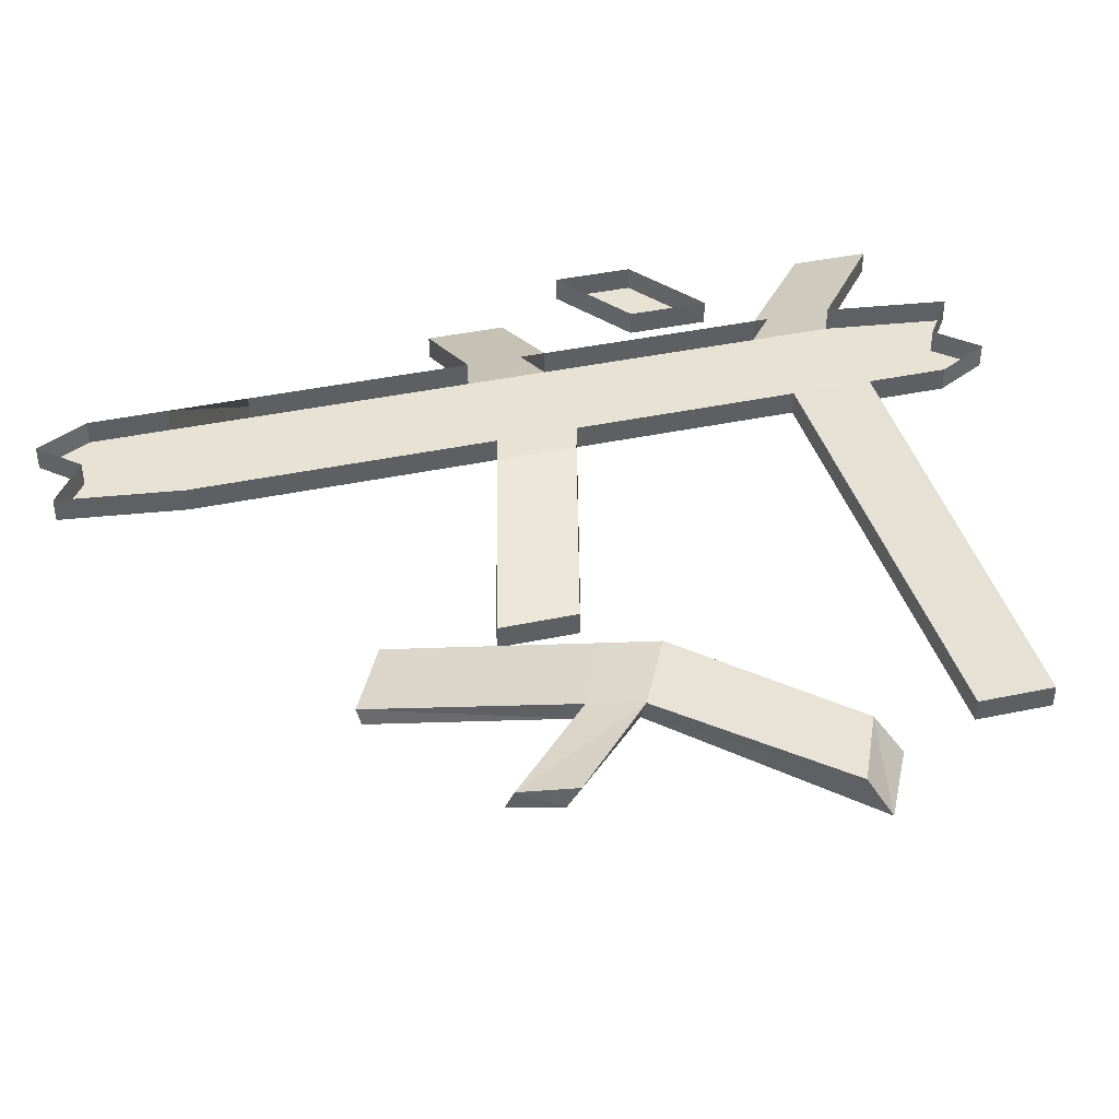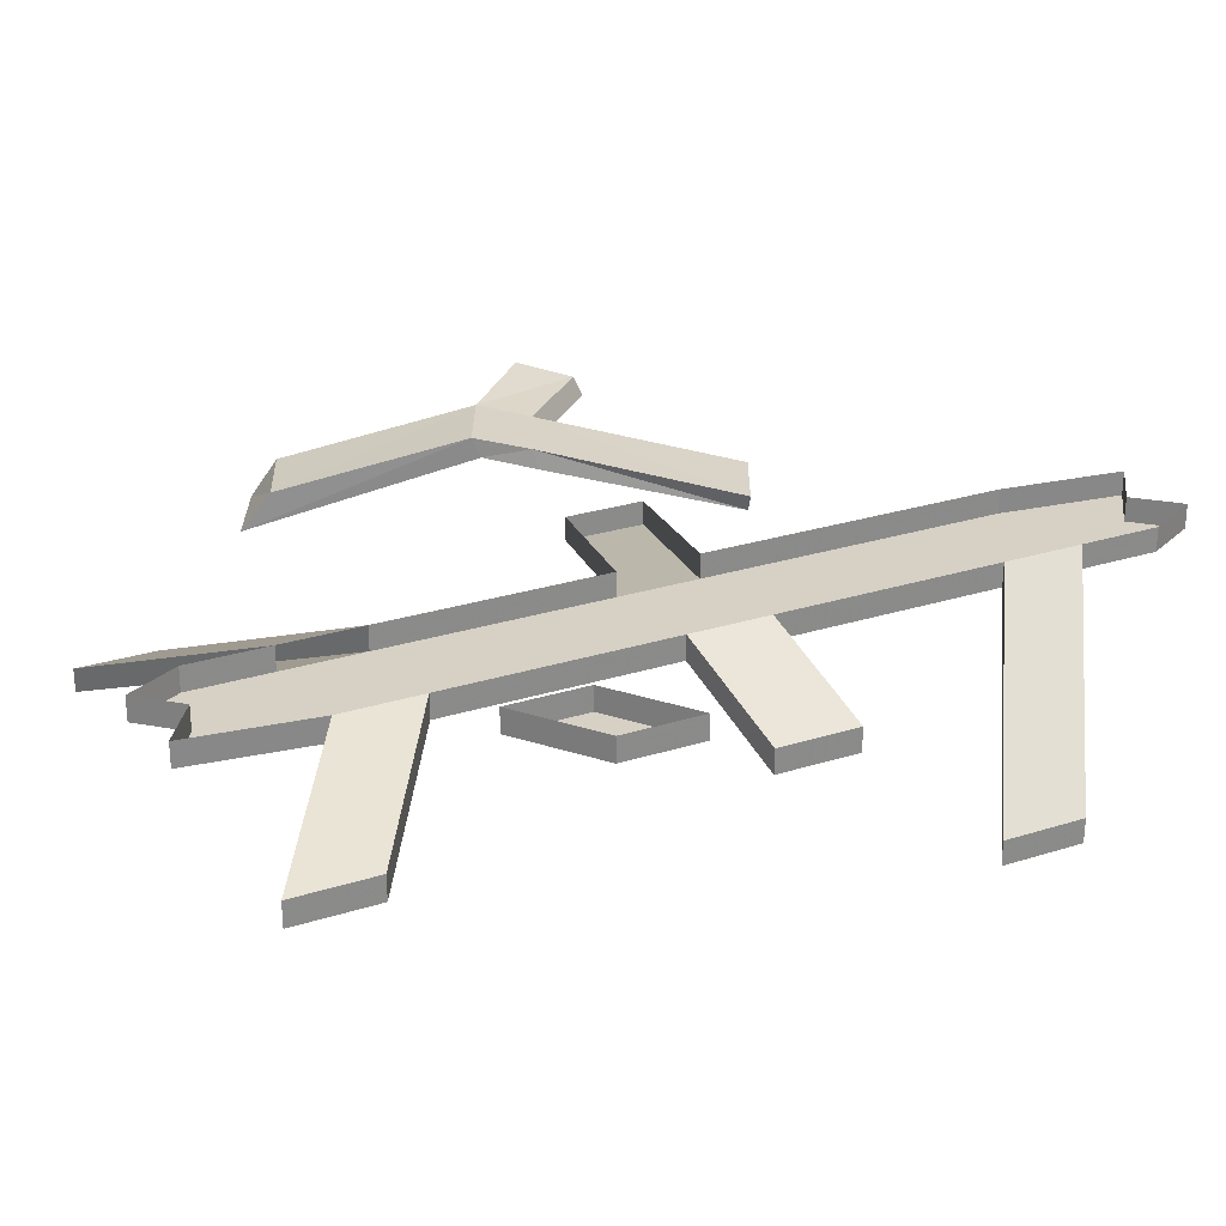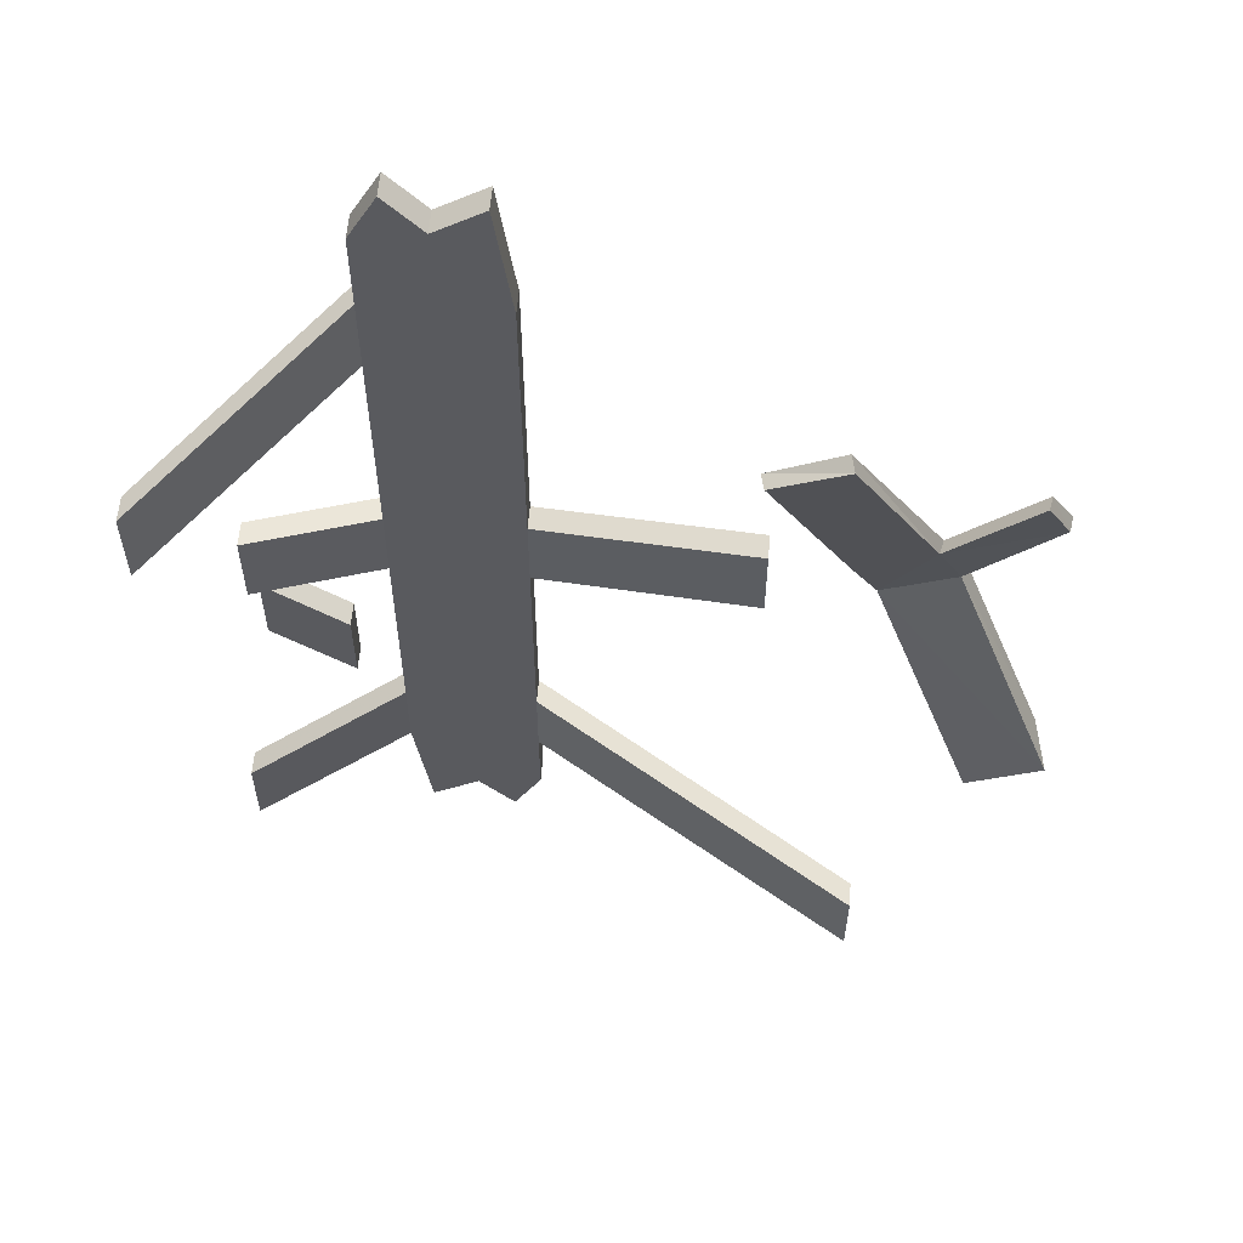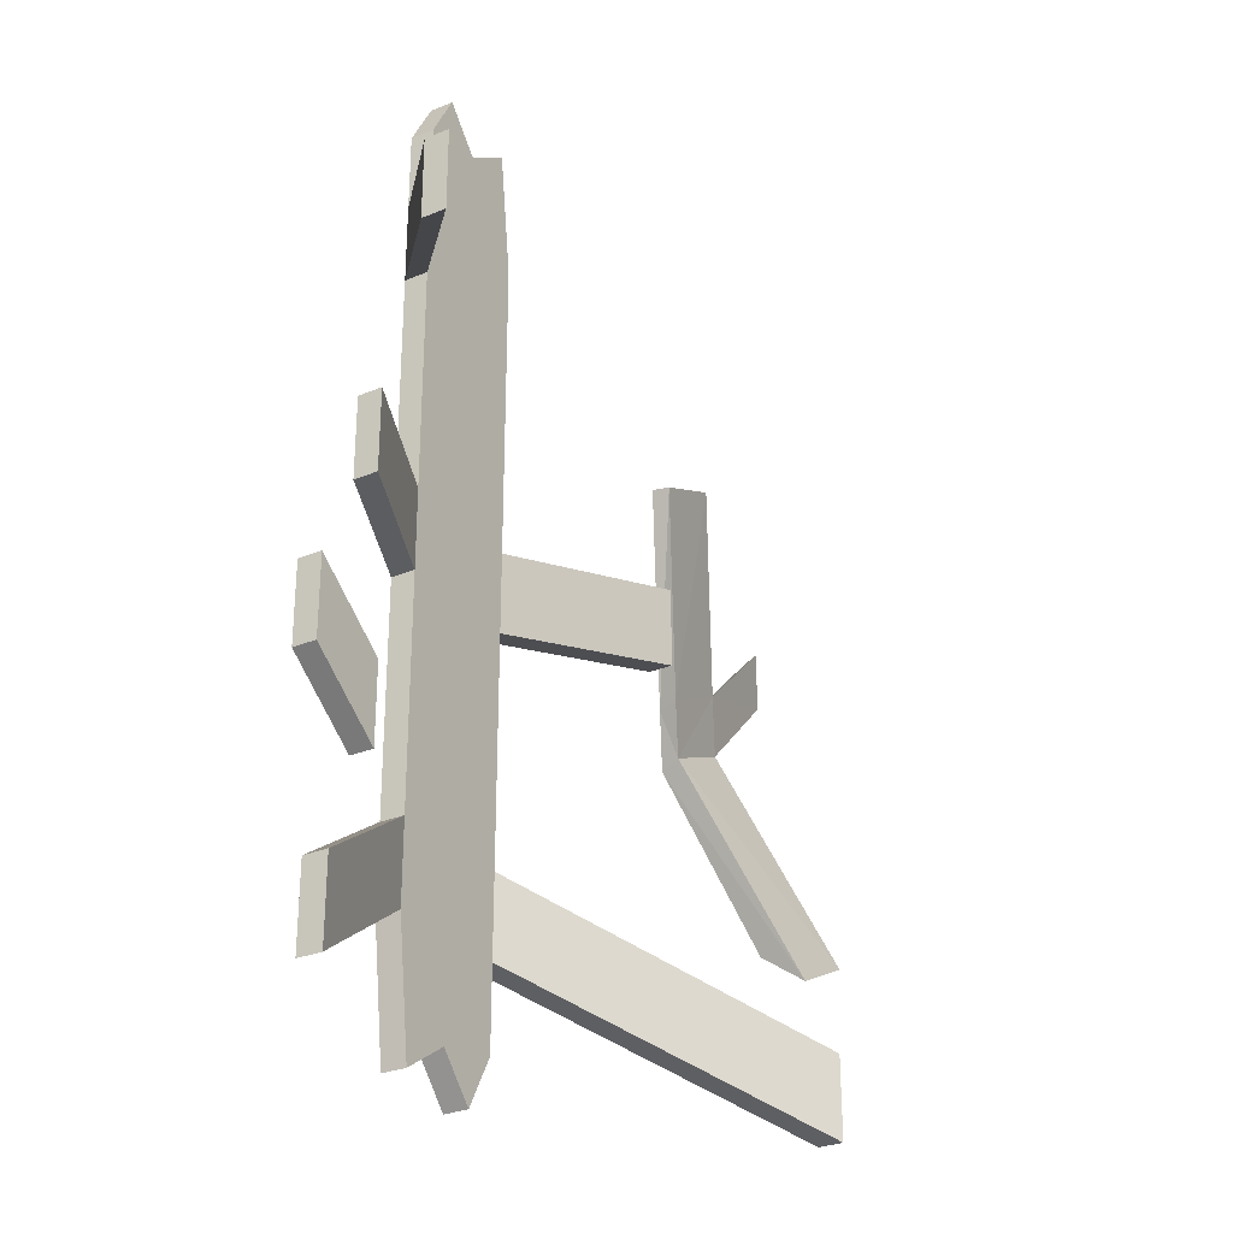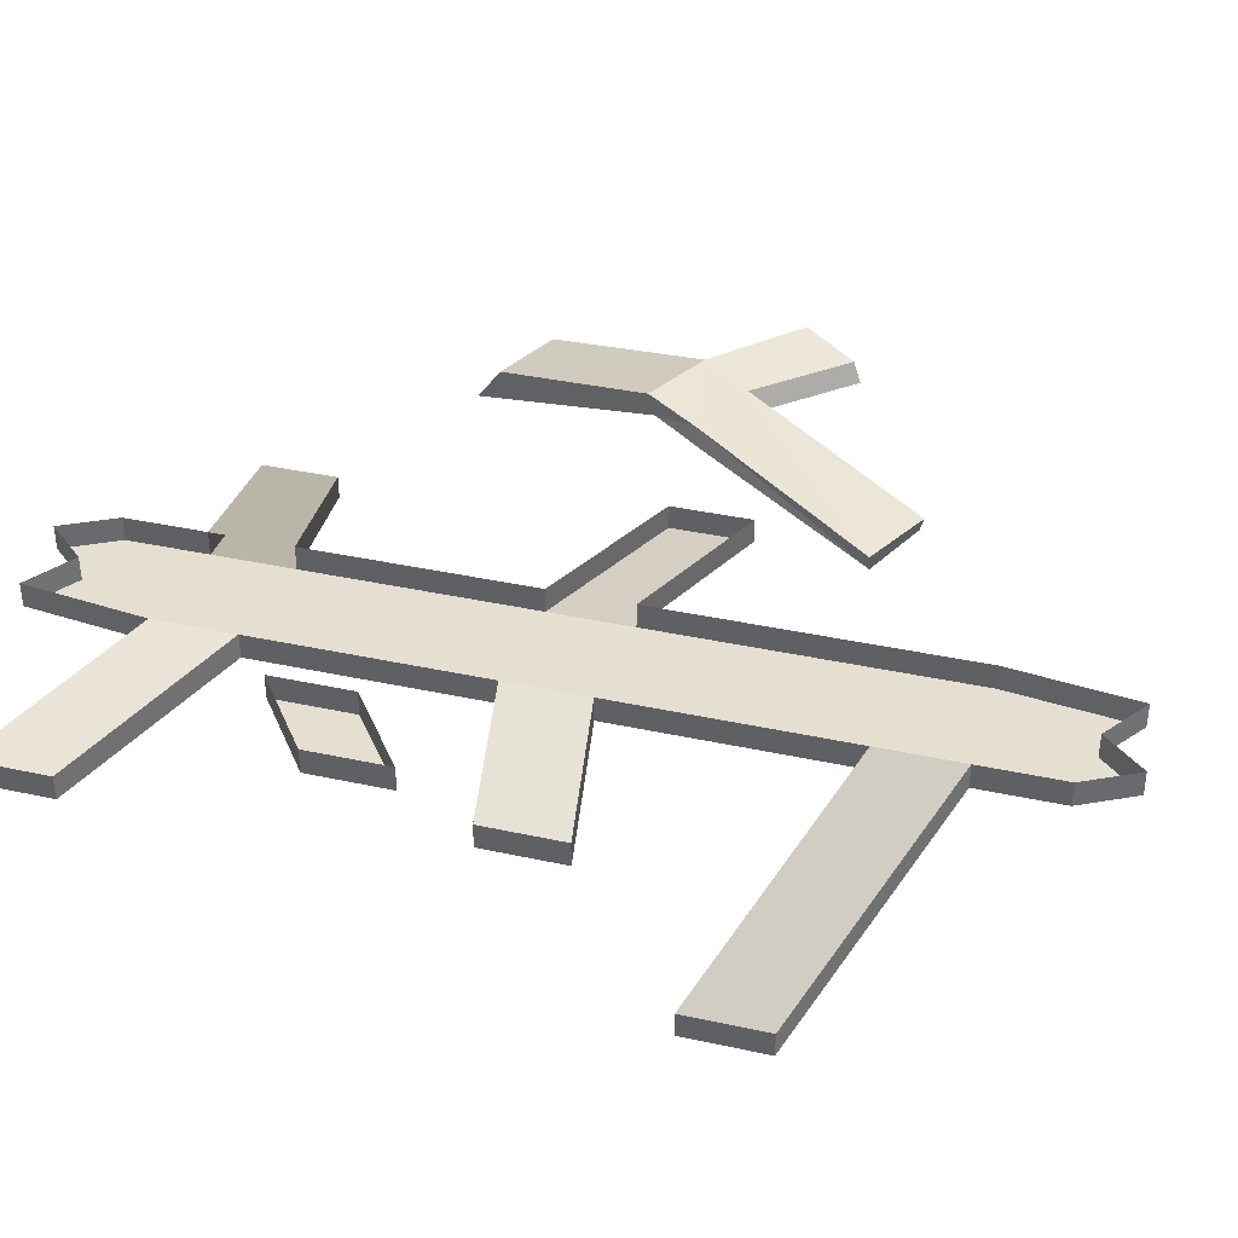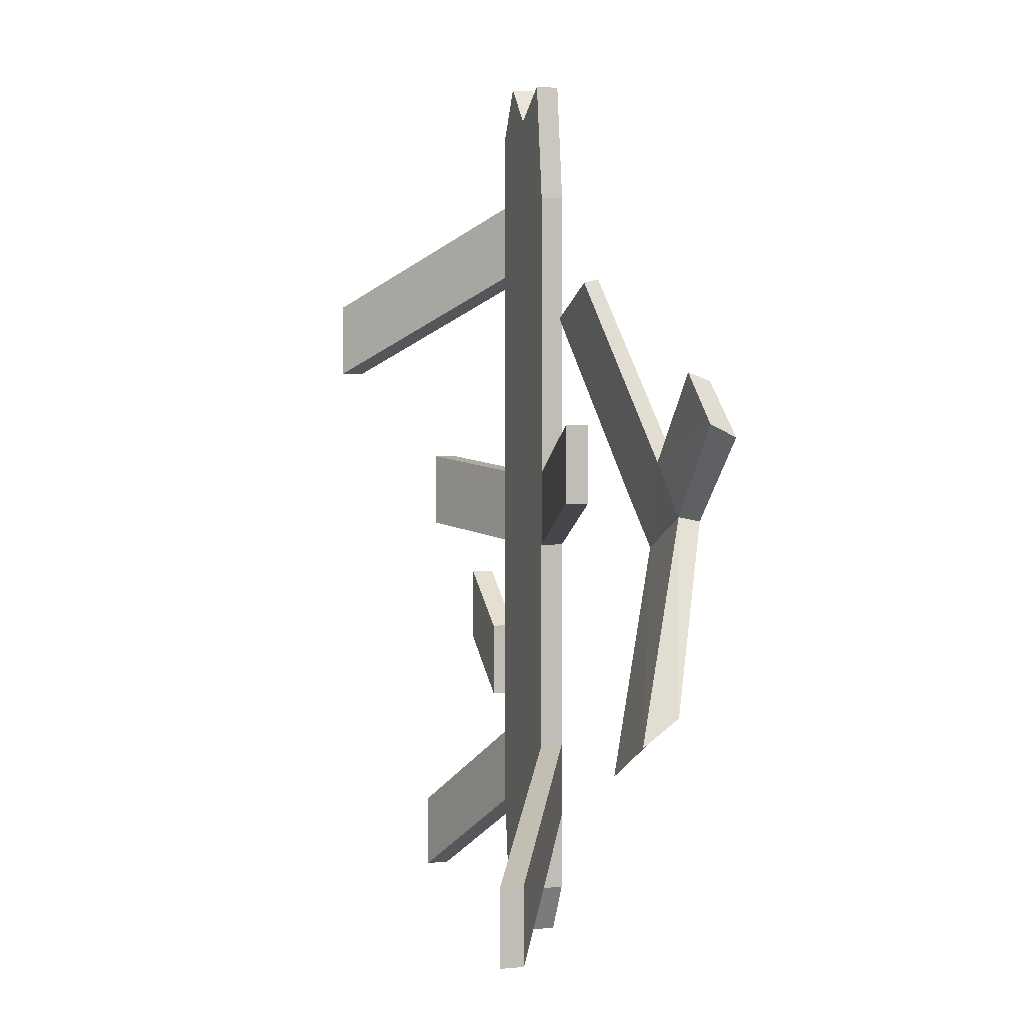
<metadata>
{"format":"obj","ext":"obj","renderer":"f3d","projection":"perspective","resolution":1024,"background":"white","views":[{"elev":40.9,"azim":75.5,"up":"+Y"},{"elev":26.9,"azim":-116.1,"up":"+Y"},{"elev":58.4,"azim":4.6,"up":"+Z"},{"elev":-29.2,"azim":-58.6,"up":"+Z"},{"elev":37.3,"azim":-74.3,"up":"+Y"},{"elev":2.0,"azim":71.5,"up":"+Z"}]}
</metadata>
<code>
v 0.4688 -0.1875 -0.4453
v 0.2734 -0.03906 -0.03906
v 0.2812 0 -0.05469
v 0.4453 -0.1094 -0.3906
v 0.6094 -0.1875 -0.375
v 0.4141 -0.03906 0.02344
v 0.3672 -0.0625 0.125
v 0.2266 -0.0625 0.05469
v 0.2344 -0.02344 0.04688
v 0.4219 0 0.01562
v 0.5859 -0.1094 -0.3281
v 0.5859 0 0.1719
v 0.5781 -0.04688 0.1953
v 0.5312 -0.07031 0.2891
v 0.375 -0.02344 0.1094
v 0.1953 -0.1172 0.4766
v 0.2031 -0.1484 0.4688
v 0.0625 -0.1484 0.4062
v 0.05469 -0.1172 0.4062
v 0.5391 -0.03125 0.2734
v -0.5859 -0.04688 -0.0625
v -0.5859 0 -0.0625
v -0.5859 0 -0.5
v -0.5859 -0.04688 -0.5
v -0.3359 -0.04688 -0.5
v -0.3359 -0.04688 -0.0625
v -0.5859 -0.04688 0.09375
v -0.8203 -0.1406 -0.03125
v -0.8203 -0.09375 -0.03125
v -0.8203 -0.09375 0.125
v -0.5859 0 0.09375
v -0.8203 -0.1406 0.125
v -0.5859 -0.04688 0.5312
v -0.5859 0 0.5312
v -0.9375 -0.2891 0.3203
v -0.9375 -0.2891 0.4766
v -0.5859 0 0.6875
v -0.9375 -0.3359 0.4766
v -0.5859 -0.04688 0.6875
v -0.5859 -0.04688 0.8438
v -0.5859 0 0.8438
v -0.5312 -0.04688 0.9453
v -0.5312 0 0.9453
v -0.4609 -0.04688 0.8672
v -0.4609 0 0.8672
v -0.3672 -0.04688 0.9297
v -0.3672 0 0.9297
v -0.3359 -0.04688 0.6875
v -0.3359 0 0.6875
v -0.3359 -0.04688 0.09375
v -0.3359 0 0.09375
v 0.07812 -0.09375 0.1953
v 0.07812 -0.1406 0.1953
v 0.07812 -0.1406 0.03906
v 0.07812 -0.09375 0.03906
v -0.3359 0 -0.0625
v -0.3359 0 -0.5
v 0.2812 -0.2969 -0.6719
v 0.2812 -0.2969 -0.8281
v -0.3359 0 -0.6562
v 0.2812 -0.3438 -0.8281
v -0.3359 -0.04688 -0.6562
v -0.3359 -0.04688 -0.8125
v -0.3359 0 -0.8125
v -0.3906 -0.04688 -0.9141
v -0.3906 0 -0.9141
v -0.4609 -0.04688 -0.8359
v -0.4609 0 -0.8359
v -0.5547 -0.04688 -0.8984
v -0.5547 0 -0.8984
v -0.5859 -0.04688 -0.6562
v -0.5859 0 -0.6562
v -0.8906 -0.09375 -0.8516
v -0.8906 -0.09375 -0.6953
v -0.8906 -0.1406 -0.6953
v -0.8906 -0.1406 -0.8516
v 0.2812 -0.3438 -0.6719
v -0.9375 -0.3359 0.3203
v -0.6719 -0.04688 -0.4219
v -0.6719 0 -0.4219
v -0.6719 0 -0.2656
v -0.6719 -0.04688 -0.2656
v -0.8281 -0.04688 -0.1484
v -0.8281 -0.04688 -0.3047
v -0.8281 0 -0.3047
v -0.8281 0 -0.1484
f 1 2 3
f 1 3 4
f 1 4 5
f 2 8 9
f 2 9 3
f 4 11 5
f 5 11 6
f 6 11 10
f 6 10 12
f 6 12 13
f 7 14 15
f 7 15 16
f 7 16 17
f 8 18 9
f 9 18 19
f 12 20 13
f 13 20 14
f 14 20 15
f 16 19 17
f 17 19 18
f 21 22 23
f 21 23 24
f 21 28 29
f 21 29 22
f 31 30 32
f 31 32 27
f 31 27 33
f 31 33 34
f 34 33 35
f 37 36 38
f 37 38 39
f 37 39 40
f 37 40 41
f 41 40 42
f 41 42 43
f 43 42 44
f 43 44 45
f 45 44 46
f 45 46 47
f 47 46 48
f 47 48 49
f 49 48 50
f 49 50 51
f 51 50 52
f 52 50 53
f 52 53 54
f 52 54 55
f 55 54 56
f 56 54 26
f 56 26 25
f 56 25 57
f 57 25 58
f 60 59 61
f 60 61 62
f 60 62 63
f 60 63 64
f 64 63 65
f 64 65 66
f 66 65 67
f 66 67 68
f 68 67 69
f 68 69 70
f 70 69 71
f 70 71 72
f 72 71 73
f 23 74 75
f 23 75 24
f 25 77 58
f 58 77 61
f 58 61 59
f 28 32 30
f 28 30 29
f 33 78 35
f 35 78 38
f 35 38 36
f 71 76 73
f 73 76 75
f 73 75 74
f 79 80 81
f 79 81 82
f 79 84 80
f 80 84 85
f 85 84 83
f 85 83 86
f 86 83 82
f 86 82 81
f 1 5 2
f 2 5 6
f 2 6 7
f 2 7 8
f 3 9 10
f 3 10 4
f 4 10 11
f 6 13 7
f 7 13 14
f 7 17 8
f 8 17 18
f 9 19 15
f 9 15 10
f 10 15 20
f 10 20 12
f 19 16 15
f 21 24 25
f 21 25 26
f 21 26 27
f 21 27 28
f 22 29 30
f 22 30 31
f 34 35 36
f 34 36 37
f 57 58 59
f 57 59 60
f 72 73 74
f 72 74 23
f 24 75 76
f 24 76 71
f 24 71 25
f 25 71 62
f 25 62 77
f 27 32 28
f 39 38 78
f 39 78 33
f 39 33 48
f 39 48 46
f 39 46 44
f 39 44 42
f 39 42 40
f 26 54 53
f 26 53 50
f 26 50 27
f 27 50 48
f 27 48 33
f 69 67 62
f 69 62 71
f 62 67 65
f 62 65 63
f 79 82 83
f 79 83 84
f 62 61 77

</code>
